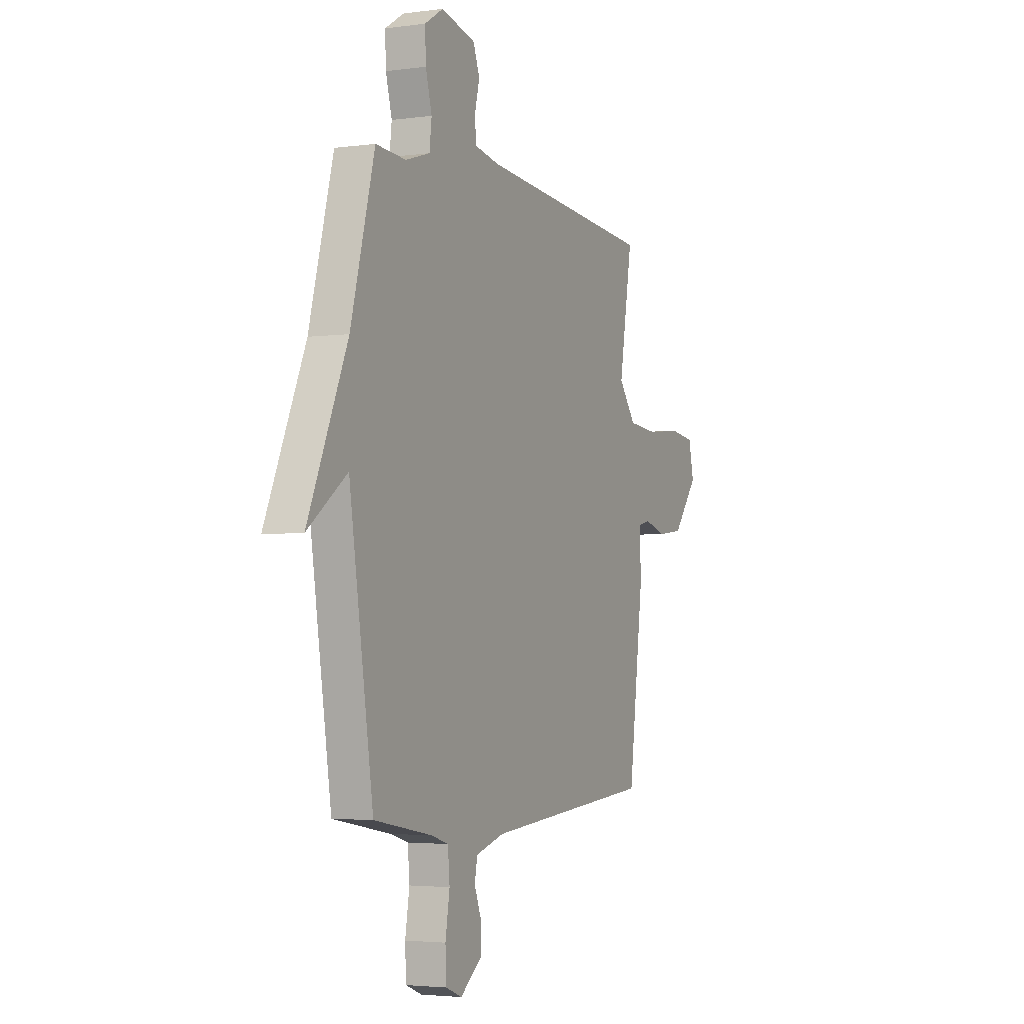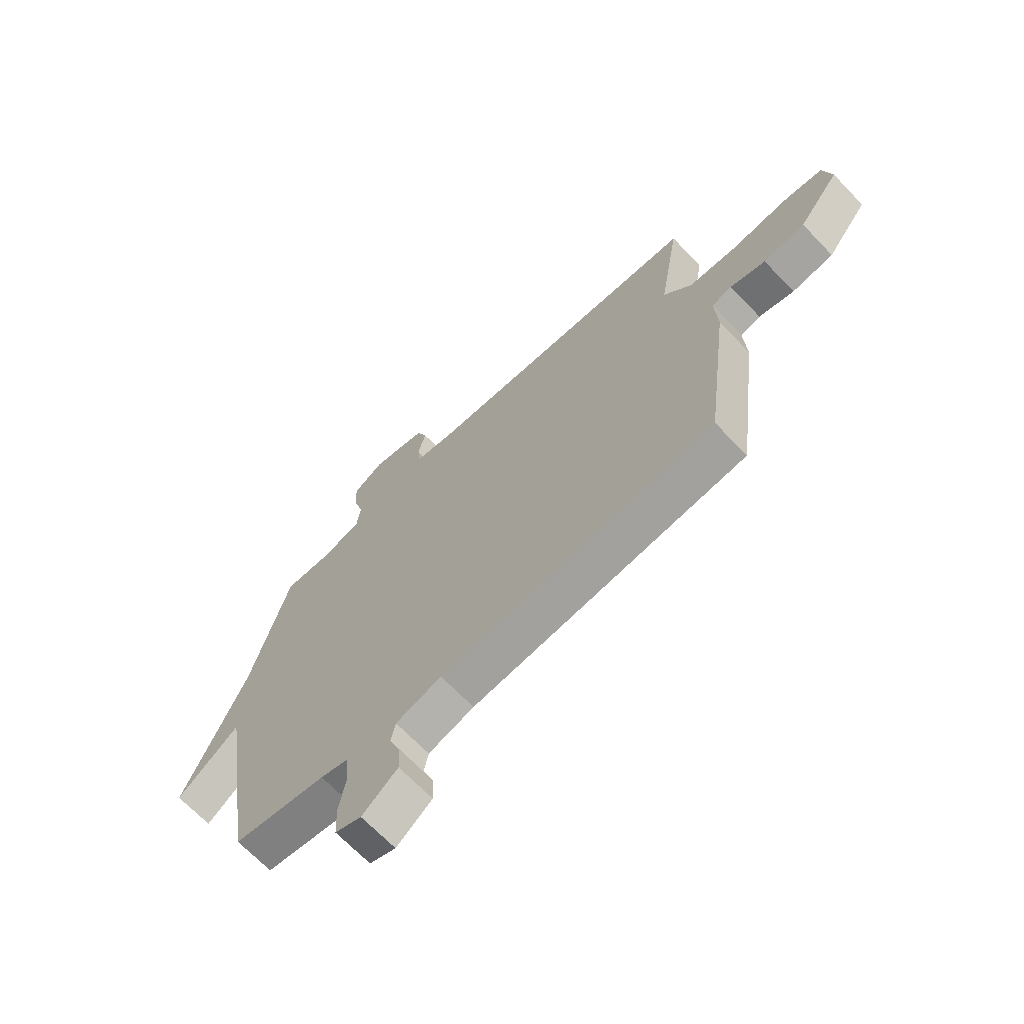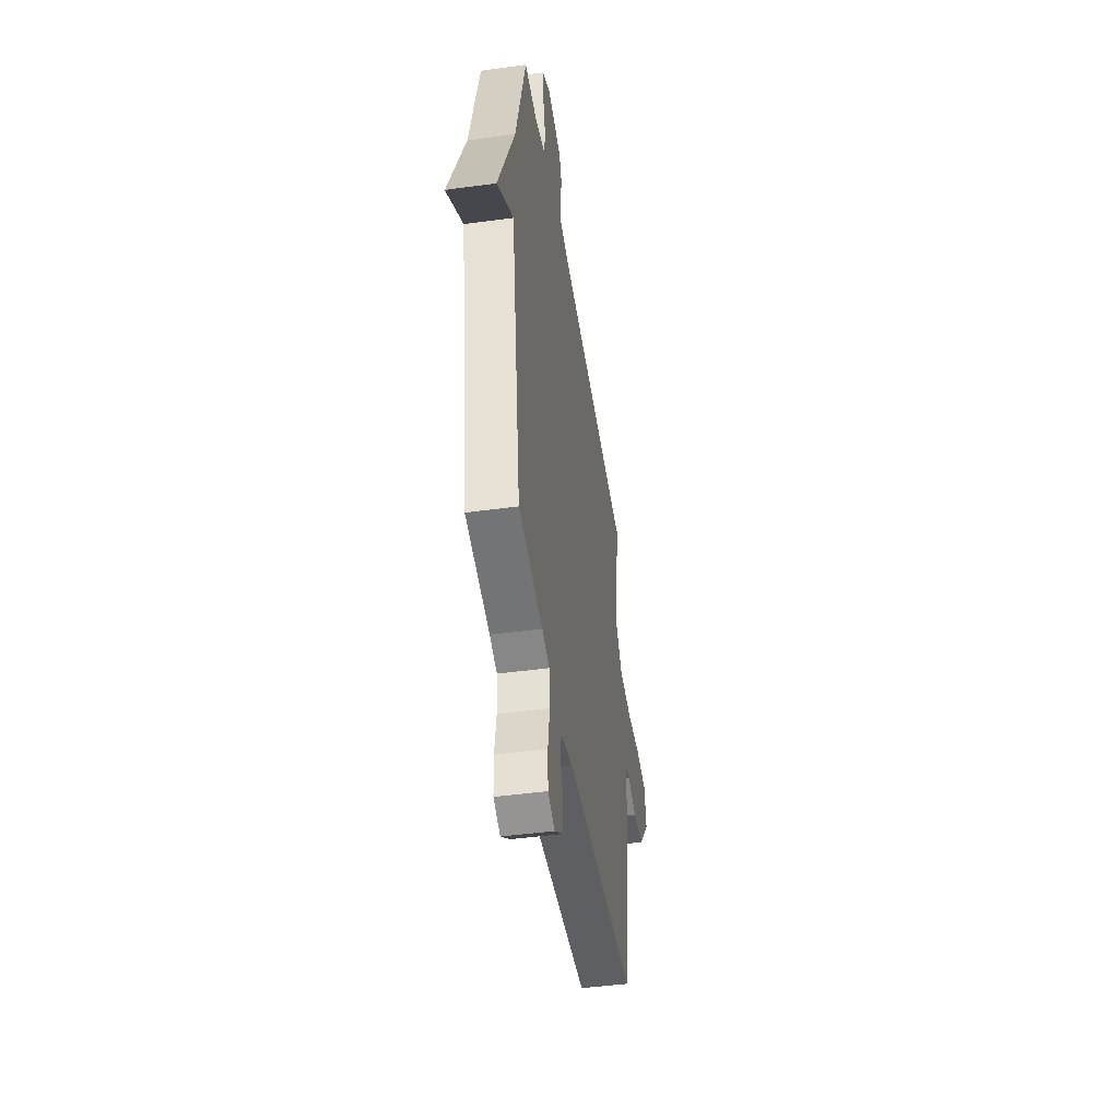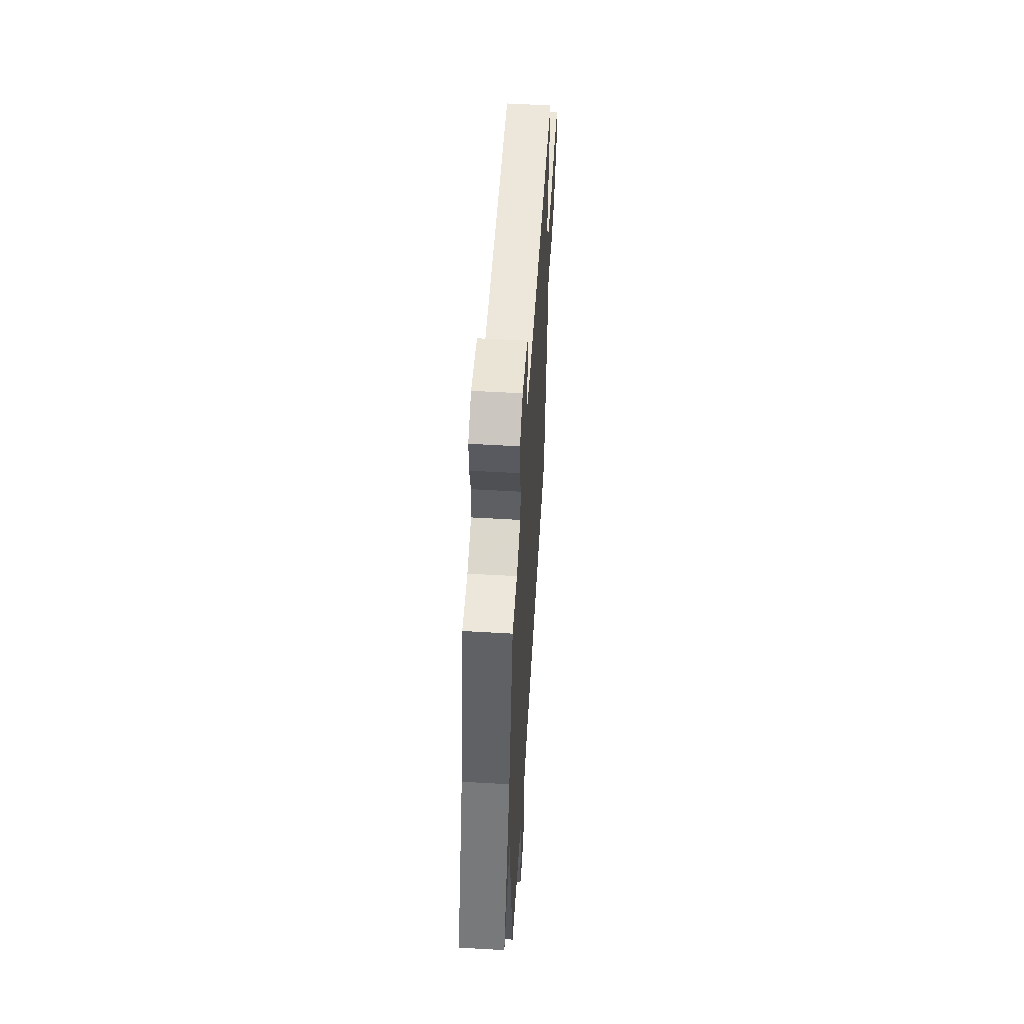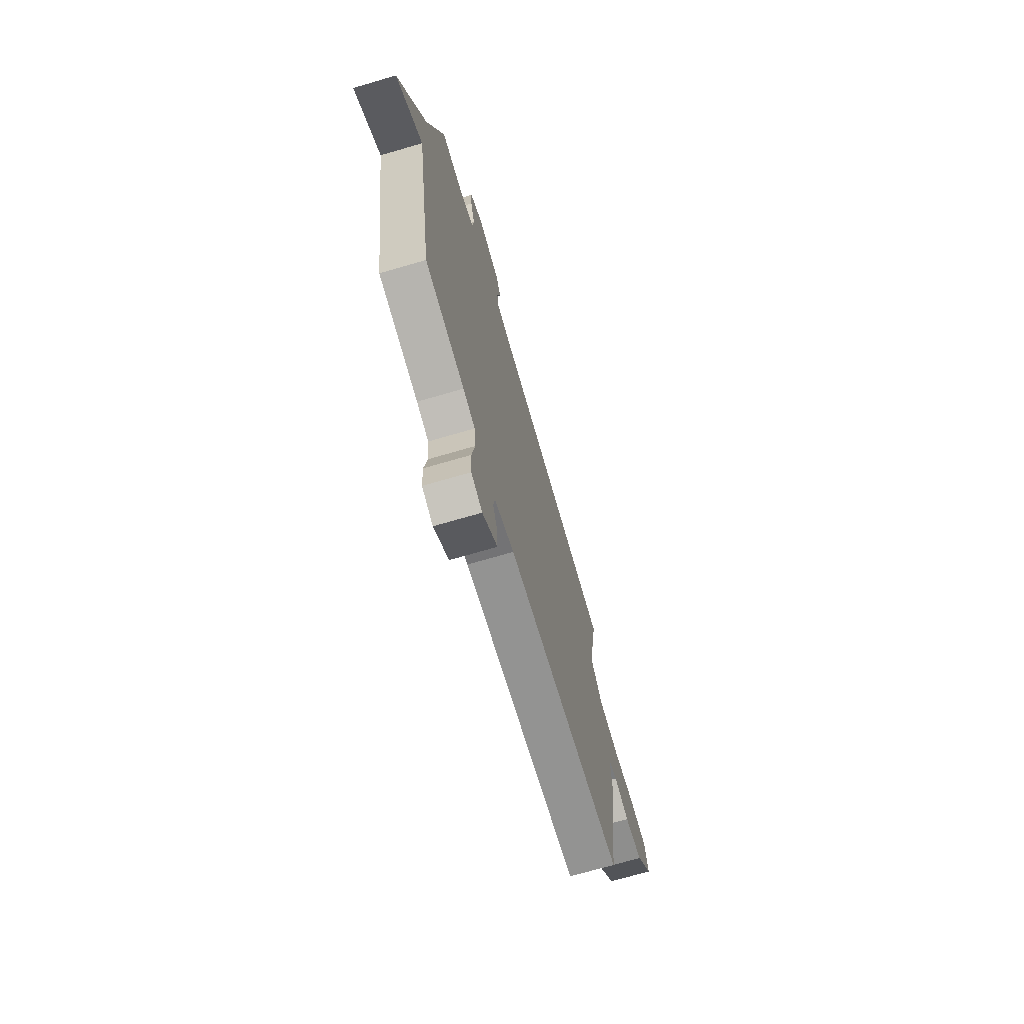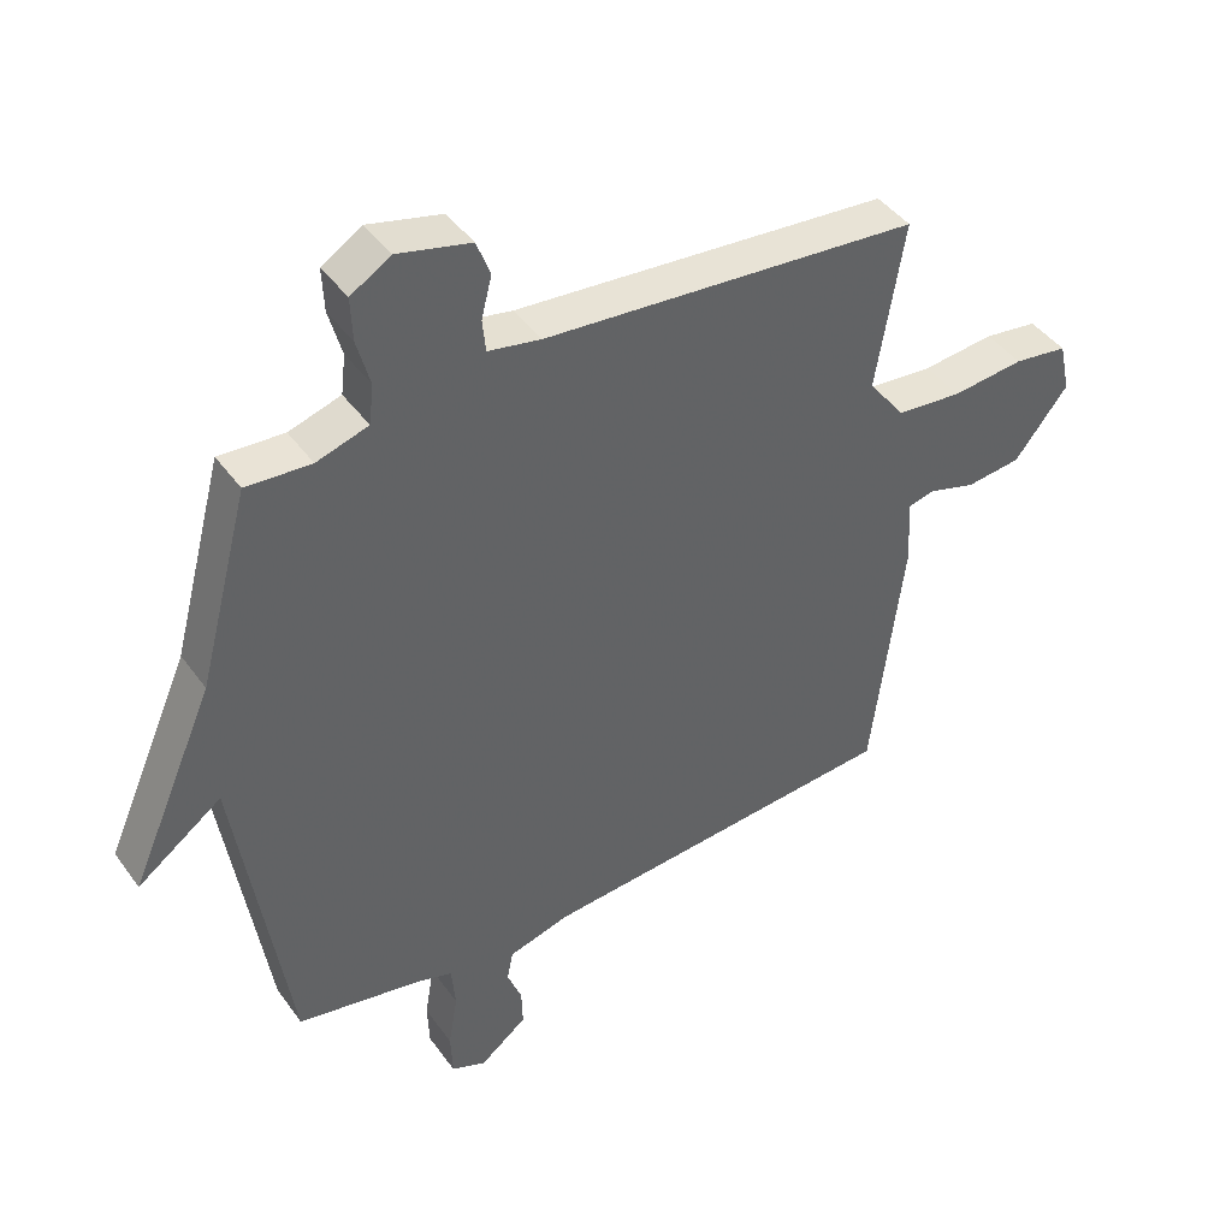
<metadata>
{"format":"obj","ext":"obj","renderer":"f3d","projection":"perspective","resolution":1024,"background":"white","views":[{"elev":-3.4,"azim":-65.1,"up":"+Z"},{"elev":-68.3,"azim":43.8,"up":"+Z"},{"elev":-46.2,"azim":-81.1,"up":"+Z"},{"elev":55.6,"azim":-86.5,"up":"+Z"},{"elev":-71.2,"azim":-73.7,"up":"+Z"},{"elev":42.9,"azim":-32.8,"up":"+Z"}]}
</metadata>
<code>
v -0.5 0.07 -0.5
v -0.578 0.07 0.006
v -0.707 0.07 -0.089
v -0.578 0.07 0.206
v -0.5 0.07 0.5
v -0.401 0.07 0.494
v -0.322 0.07 0.519
v -0.315 0.07 0.579
v -0.335 0.07 0.652
v -0.338 0.07 0.719
v -0.277 0.07 0.757
v -0.165 0.07 0.73
v -0.144 0.07 0.675
v -0.16 0.07 0.612
v -0.155 0.07 0.562
v -0.074 0.07 0.547
v 0.5 0.07 0.5
v 0.457 0.07 0.244
v 0.513 0.07 0.171
v 0.613 0.07 0.162
v 0.723 0.07 0.174
v 0.805 0.07 0.163
v 0.822 0.07 0.085
v 0.74 0.07 -0.018
v 0.656 0.07 -0.028
v 0.585 0.07 -0.007
v 0.544 0.07 -0.017
v 0.549 0.07 -0.119
v 0.5 0.07 -0.5
v -0.056 0.07 -0.548
v -0.149 0.07 -0.575
v -0.158 0.07 -0.621
v -0.136 0.07 -0.677
v -0.134 0.07 -0.736
v -0.206 0.07 -0.792
v -0.259 0.07 -0.771
v -0.262 0.07 -0.702
v -0.248 0.07 -0.618
v -0.254 0.07 -0.551
v -0.311 0.07 -0.534
v -0.5 0 -0.5
v -0.578 0 0.006
v -0.707 0 -0.089
v -0.578 0 0.206
v -0.5 0 0.5
v -0.401 0 0.494
v -0.322 0 0.519
v -0.315 0 0.579
v -0.335 0 0.652
v -0.338 0 0.719
v -0.277 0 0.757
v -0.165 0 0.73
v -0.144 0 0.675
v -0.16 0 0.612
v -0.155 0 0.562
v -0.074 0 0.547
v 0.5 0 0.5
v 0.457 0 0.244
v 0.513 0 0.171
v 0.613 0 0.162
v 0.723 0 0.174
v 0.805 0 0.163
v 0.822 0 0.085
v 0.74 0 -0.018
v 0.656 0 -0.028
v 0.585 0 -0.007
v 0.544 0 -0.017
v 0.549 0 -0.119
v 0.5 0 -0.5
v -0.056 0 -0.548
v -0.149 0 -0.575
v -0.158 0 -0.621
v -0.136 0 -0.677
v -0.134 0 -0.736
v -0.206 0 -0.792
v -0.259 0 -0.771
v -0.262 0 -0.702
v -0.248 0 -0.618
v -0.254 0 -0.551
v -0.311 0 -0.534
f 36 37 38
f 35 36 38
f 34 35 38
f 33 34 38
f 32 33 38
f 31 32 38 39
f 30 31 39 40
f 40 1 2
f 30 40 2
f 29 30 2
f 28 29 2
f 27 28 2
f 24 25 26
f 23 24 26
f 22 23 26
f 21 22 26
f 20 21 26
f 26 27 2
f 20 26 2
f 19 20 2
f 16 17 18
f 18 19 2
f 16 18 2
f 15 16 2
f 12 13 14
f 11 12 14
f 10 11 14
f 9 10 14
f 8 9 14
f 7 8 14 15
f 4 5 6
f 6 7 15
f 4 6 15
f 3 4 15
f 2 3 15
f 78 77 76
f 78 76 75
f 78 75 74
f 78 74 73
f 78 73 72
f 79 78 72 71
f 80 79 71 70
f 42 41 80
f 42 80 70
f 42 70 69
f 42 69 68
f 42 68 67
f 66 65 64
f 66 64 63
f 66 63 62
f 66 62 61
f 66 61 60
f 42 67 66
f 42 66 60
f 42 60 59
f 58 57 56
f 42 59 58
f 42 58 56
f 42 56 55
f 54 53 52
f 54 52 51
f 54 51 50
f 54 50 49
f 54 49 48
f 55 54 48 47
f 46 45 44
f 55 47 46
f 55 46 44
f 55 44 43
f 55 43 42
f 1 41 42 2
f 2 42 43 3
f 3 43 44 4
f 4 44 45 5
f 5 45 46 6
f 6 46 47 7
f 7 47 48 8
f 8 48 49 9
f 9 49 50 10
f 10 50 51 11
f 11 51 52 12
f 12 52 53 13
f 13 53 54 14
f 14 54 55 15
f 15 55 56 16
f 16 56 57 17
f 17 57 58 18
f 18 58 59 19
f 19 59 60 20
f 20 60 61 21
f 21 61 62 22
f 22 62 63 23
f 23 63 64 24
f 24 64 65 25
f 25 65 66 26
f 26 66 67 27
f 27 67 68 28
f 28 68 69 29
f 29 69 70 30
f 30 70 71 31
f 31 71 72 32
f 32 72 73 33
f 33 73 74 34
f 34 74 75 35
f 35 75 76 36
f 36 76 77 37
f 37 77 78 38
f 38 78 79 39
f 39 79 80 40
f 40 80 41 1

</code>
